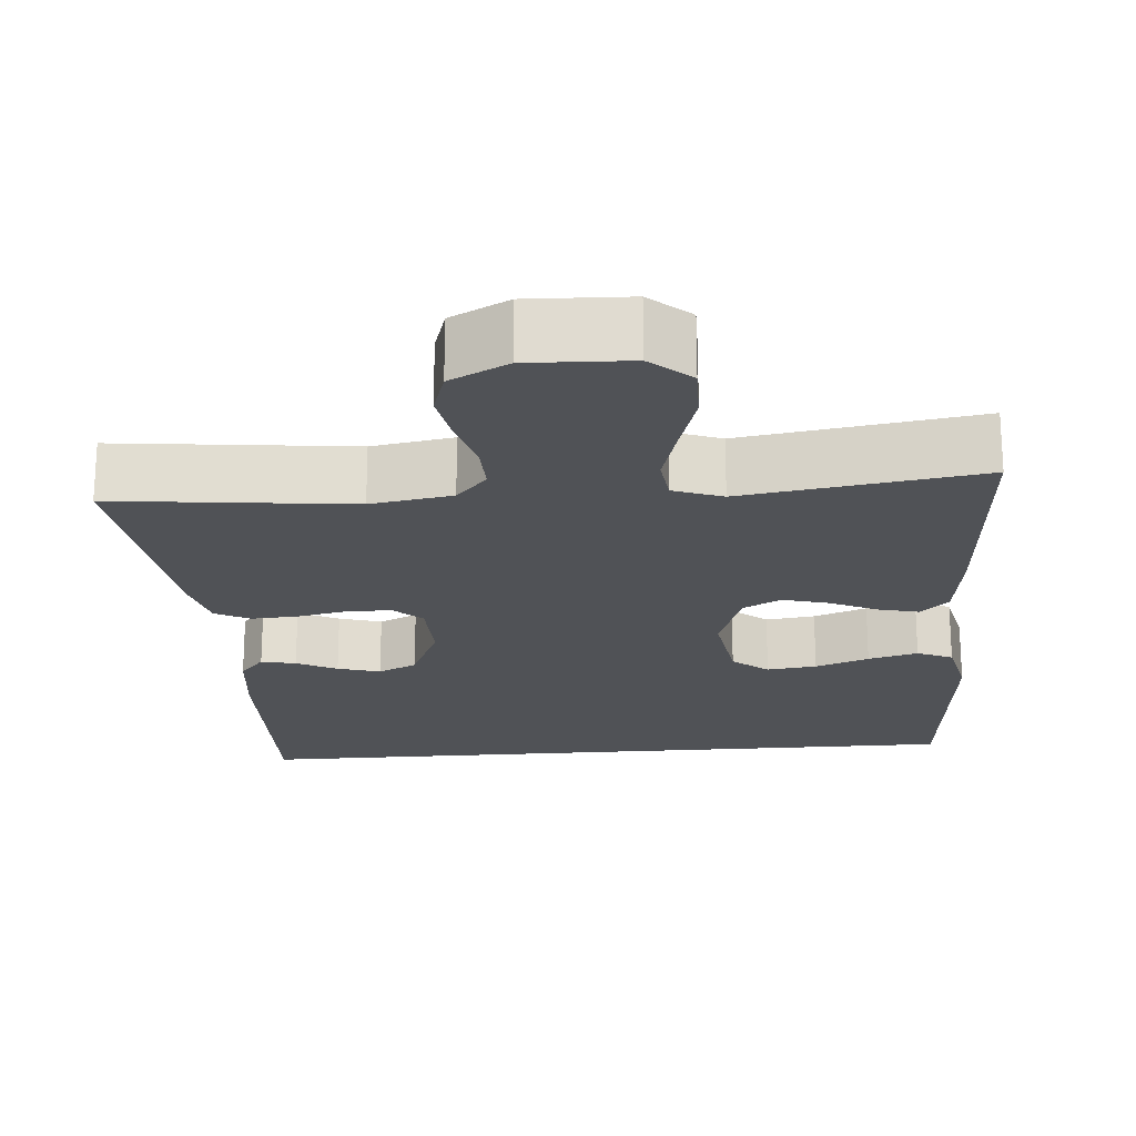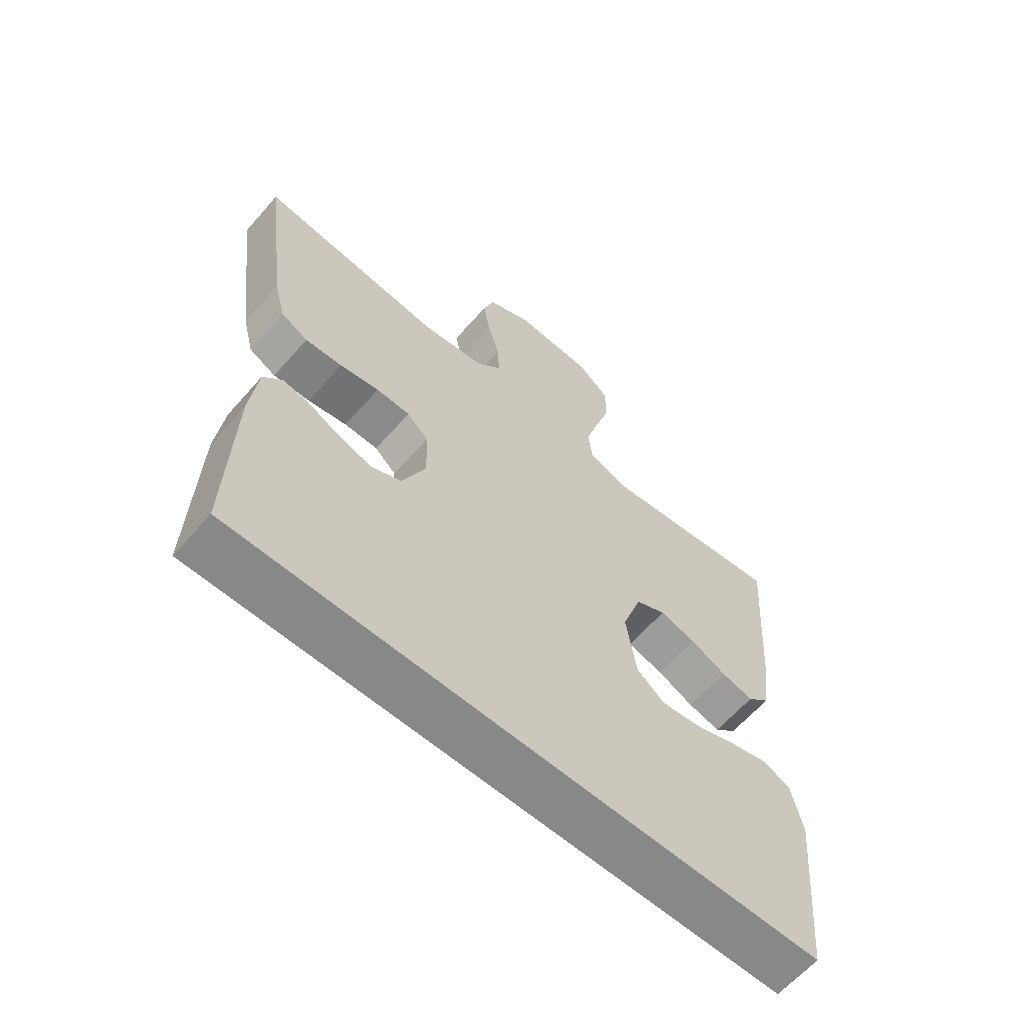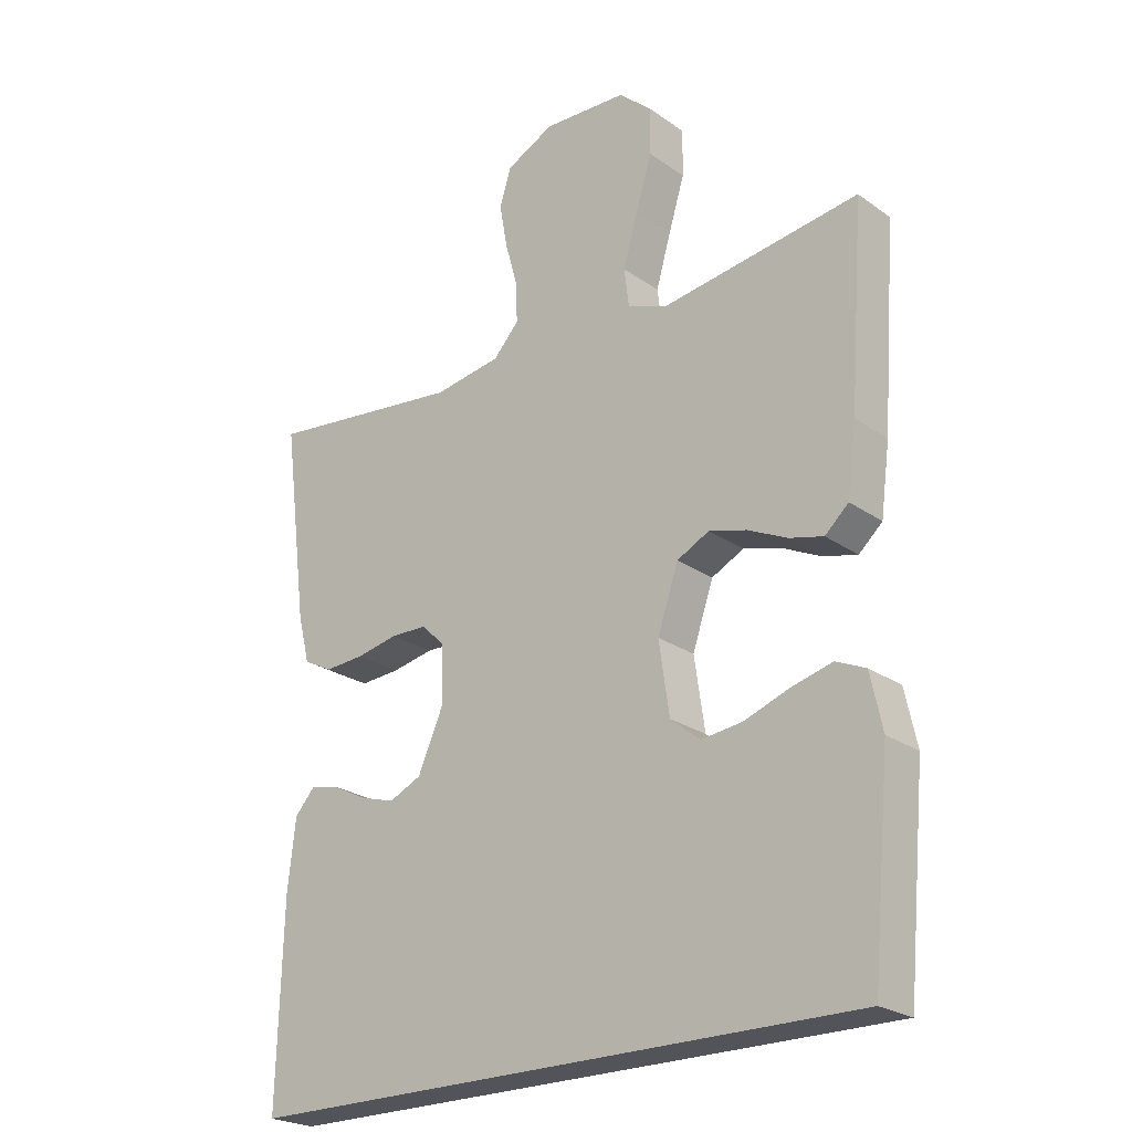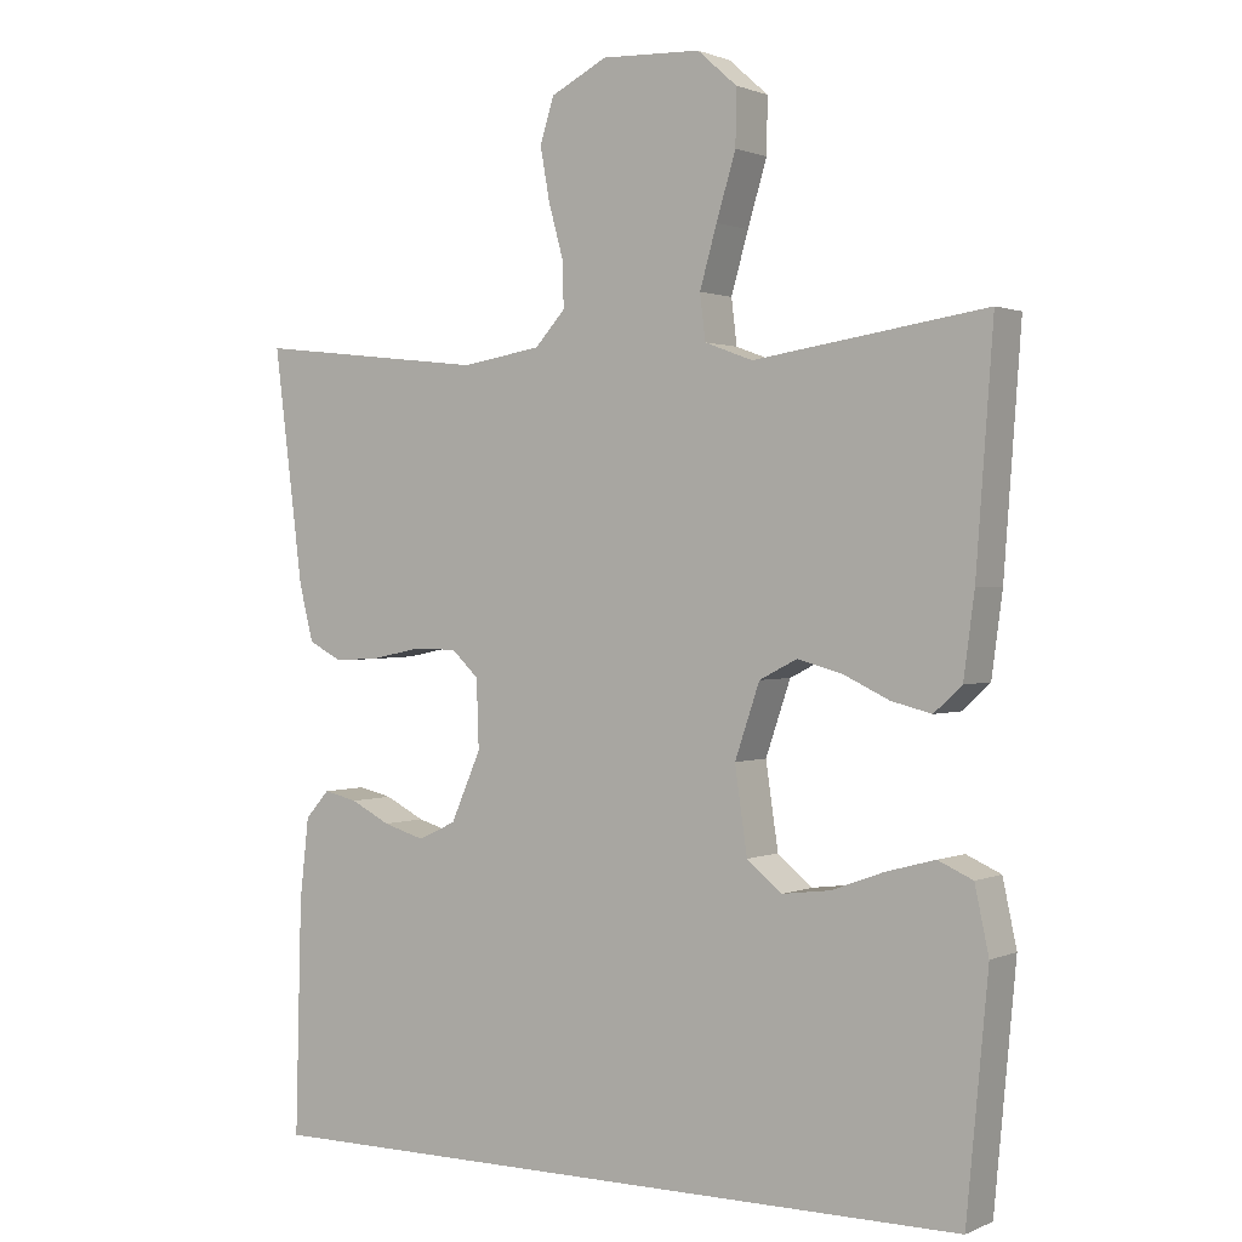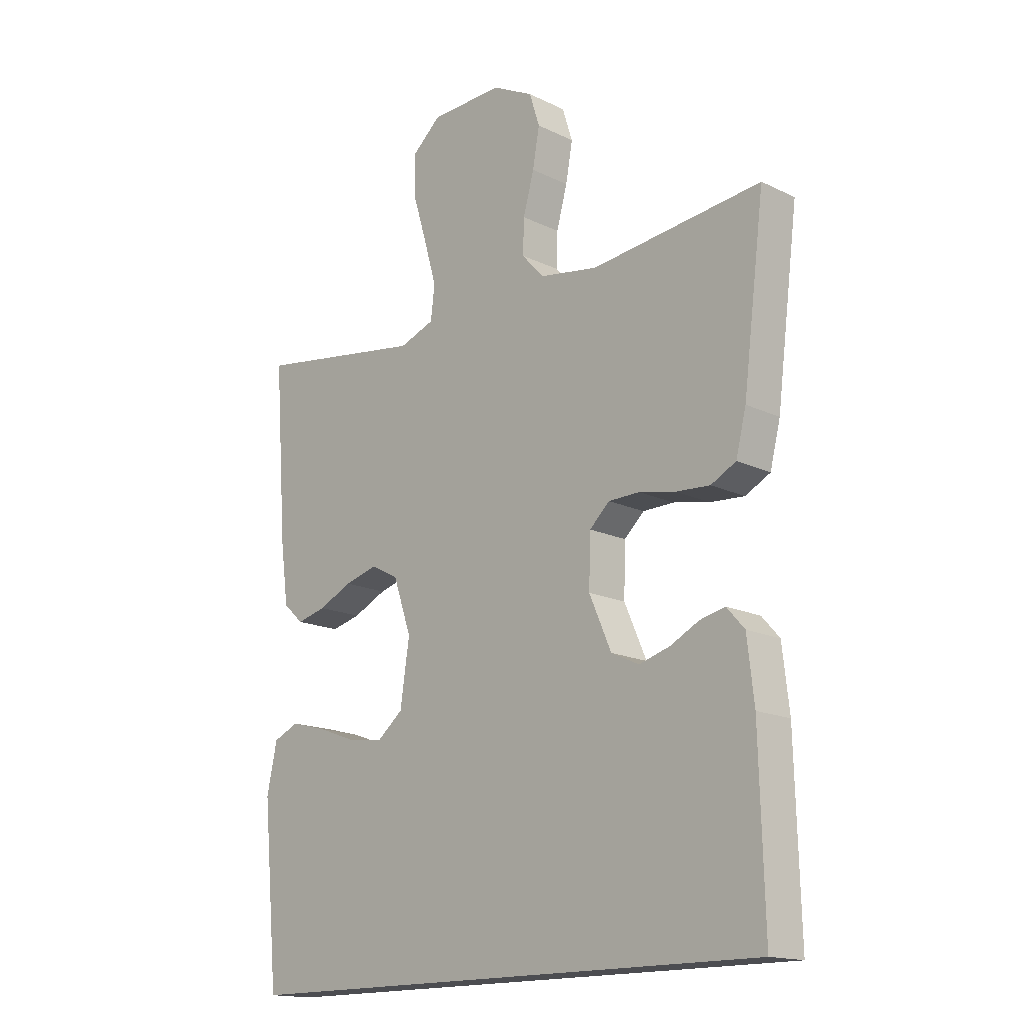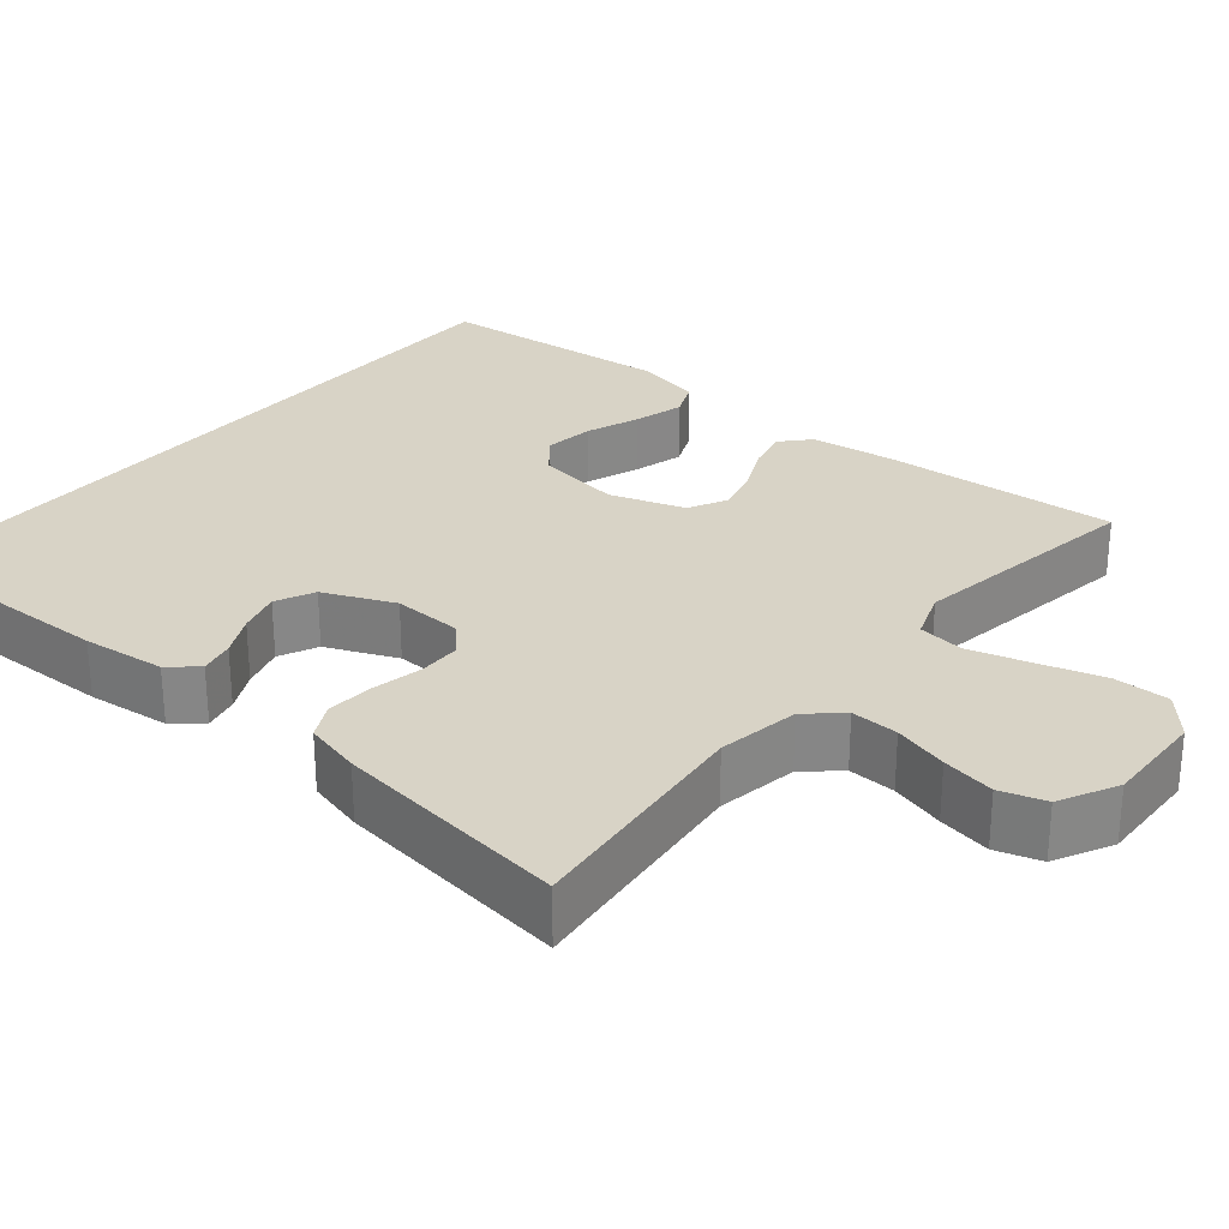
<metadata>
{"format":"obj","ext":"obj","renderer":"f3d","projection":"perspective","resolution":1024,"background":"white","views":[{"elev":-20.9,"azim":4.7,"up":"+Y"},{"elev":-62.8,"azim":-41.1,"up":"+Z"},{"elev":-23.7,"azim":40.6,"up":"+Z"},{"elev":1.1,"azim":33.3,"up":"+Z"},{"elev":-16.1,"azim":-134.8,"up":"+Z"},{"elev":28.2,"azim":-50.1,"up":"+Y"}]}
</metadata>
<code>
v -0.471 0.07 -0.5
v -0.463 0.07 -0.2
v -0.451 0.07 -0.095
v -0.42 0.07 -0.06
v -0.376 0.07 -0.07
v -0.325 0.07 -0.096
v -0.271 0.07 -0.112
v -0.222 0.07 -0.089
v -0.183 0.07 0
v -0.186 0.07 0.088
v -0.221 0.07 0.121
v -0.276 0.07 0.122
v -0.34 0.07 0.109
v -0.4 0.07 0.105
v -0.444 0.07 0.128
v -0.462 0.07 0.2
v -0.5 0.07 0.5
v -0.2 0.07 0.466
v -0.097 0.07 0.483
v -0.058 0.07 0.526
v -0.06 0.07 0.586
v -0.079 0.07 0.655
v -0.091 0.07 0.722
v -0.073 0.07 0.779
v 0 0.07 0.816
v 0.128 0.07 0.811
v 0.179 0.07 0.766
v 0.178 0.07 0.695
v 0.153 0.07 0.613
v 0.131 0.07 0.536
v 0.138 0.07 0.478
v 0.2 0.07 0.455
v 0.5 0.07 0.5
v 0.478 0.07 0.2
v 0.464 0.07 0.095
v 0.428 0.07 0.062
v 0.376 0.07 0.075
v 0.317 0.07 0.103
v 0.259 0.07 0.119
v 0.21 0.07 0.094
v 0.178 0.07 0
v 0.194 0.07 -0.109
v 0.239 0.07 -0.146
v 0.302 0.07 -0.138
v 0.37 0.07 -0.113
v 0.433 0.07 -0.096
v 0.478 0.07 -0.116
v 0.496 0.07 -0.2
v 0.468 0.07 -0.5
v -0.471 0 -0.5
v -0.463 0 -0.2
v -0.451 0 -0.095
v -0.42 0 -0.06
v -0.376 0 -0.07
v -0.325 0 -0.096
v -0.271 0 -0.112
v -0.222 0 -0.089
v -0.183 0 0
v -0.186 0 0.088
v -0.221 0 0.121
v -0.276 0 0.122
v -0.34 0 0.109
v -0.4 0 0.105
v -0.444 0 0.128
v -0.462 0 0.2
v -0.5 0 0.5
v -0.2 0 0.466
v -0.097 0 0.483
v -0.058 0 0.526
v -0.06 0 0.586
v -0.079 0 0.655
v -0.091 0 0.722
v -0.073 0 0.779
v 0 0 0.816
v 0.128 0 0.811
v 0.179 0 0.766
v 0.178 0 0.695
v 0.153 0 0.613
v 0.131 0 0.536
v 0.138 0 0.478
v 0.2 0 0.455
v 0.5 0 0.5
v 0.478 0 0.2
v 0.464 0 0.095
v 0.428 0 0.062
v 0.376 0 0.075
v 0.317 0 0.103
v 0.259 0 0.119
v 0.21 0 0.094
v 0.178 0 0
v 0.194 0 -0.109
v 0.239 0 -0.146
v 0.302 0 -0.138
v 0.37 0 -0.113
v 0.433 0 -0.096
v 0.478 0 -0.116
v 0.496 0 -0.2
v 0.468 0 -0.5
f 44 45 46 47
f 43 44 47 48
f 35 36 37 38
f 35 38 39
f 32 33 34 35
f 31 32 35 39
f 26 27 28 29
f 26 29 30
f 25 26 30
f 24 25 30 31
f 21 22 23 24
f 15 16 17 18
f 15 18 19
f 12 13 14 15
f 11 12 15 19
f 10 11 19 20
f 3 4 5 6
f 3 6 7
f 2 3 7
f 1 2 7
f 43 48 49 1
f 24 31 39 40
f 21 24 40 41
f 20 21 41 42
f 9 10 20 42
f 43 1 7 8
f 8 9 42 43
f 96 95 94 93
f 97 96 93 92
f 87 86 85 84
f 88 87 84
f 84 83 82 81
f 88 84 81 80
f 78 77 76 75
f 79 78 75
f 79 75 74
f 80 79 74 73
f 73 72 71 70
f 67 66 65 64
f 68 67 64
f 64 63 62 61
f 68 64 61 60
f 69 68 60 59
f 55 54 53 52
f 56 55 52
f 56 52 51
f 56 51 50
f 50 98 97 92
f 89 88 80 73
f 90 89 73 70
f 91 90 70 69
f 91 69 59 58
f 57 56 50 92
f 92 91 58 57
f 1 50 51 2
f 2 51 52 3
f 3 52 53 4
f 4 53 54 5
f 5 54 55 6
f 6 55 56 7
f 7 56 57 8
f 8 57 58 9
f 9 58 59 10
f 10 59 60 11
f 11 60 61 12
f 12 61 62 13
f 13 62 63 14
f 14 63 64 15
f 15 64 65 16
f 16 65 66 17
f 17 66 67 18
f 18 67 68 19
f 19 68 69 20
f 20 69 70 21
f 21 70 71 22
f 22 71 72 23
f 23 72 73 24
f 24 73 74 25
f 25 74 75 26
f 26 75 76 27
f 27 76 77 28
f 28 77 78 29
f 29 78 79 30
f 30 79 80 31
f 31 80 81 32
f 32 81 82 33
f 33 82 83 34
f 34 83 84 35
f 35 84 85 36
f 36 85 86 37
f 37 86 87 38
f 38 87 88 39
f 39 88 89 40
f 40 89 90 41
f 41 90 91 42
f 42 91 92 43
f 43 92 93 44
f 44 93 94 45
f 45 94 95 46
f 46 95 96 47
f 47 96 97 48
f 48 97 98 49
f 49 98 50 1

</code>
